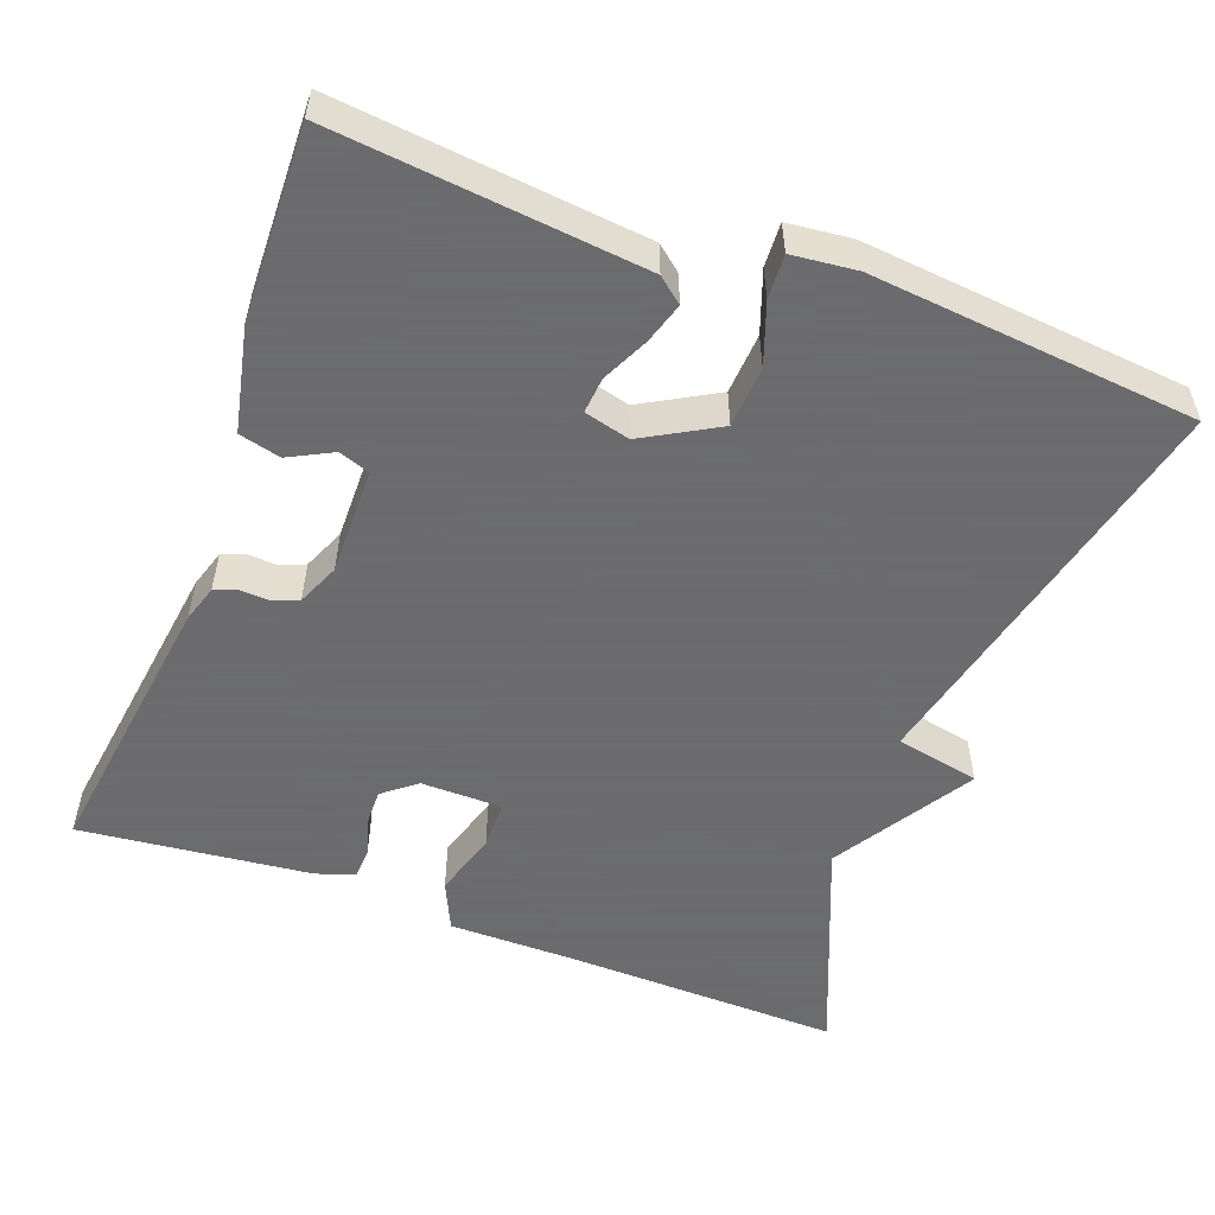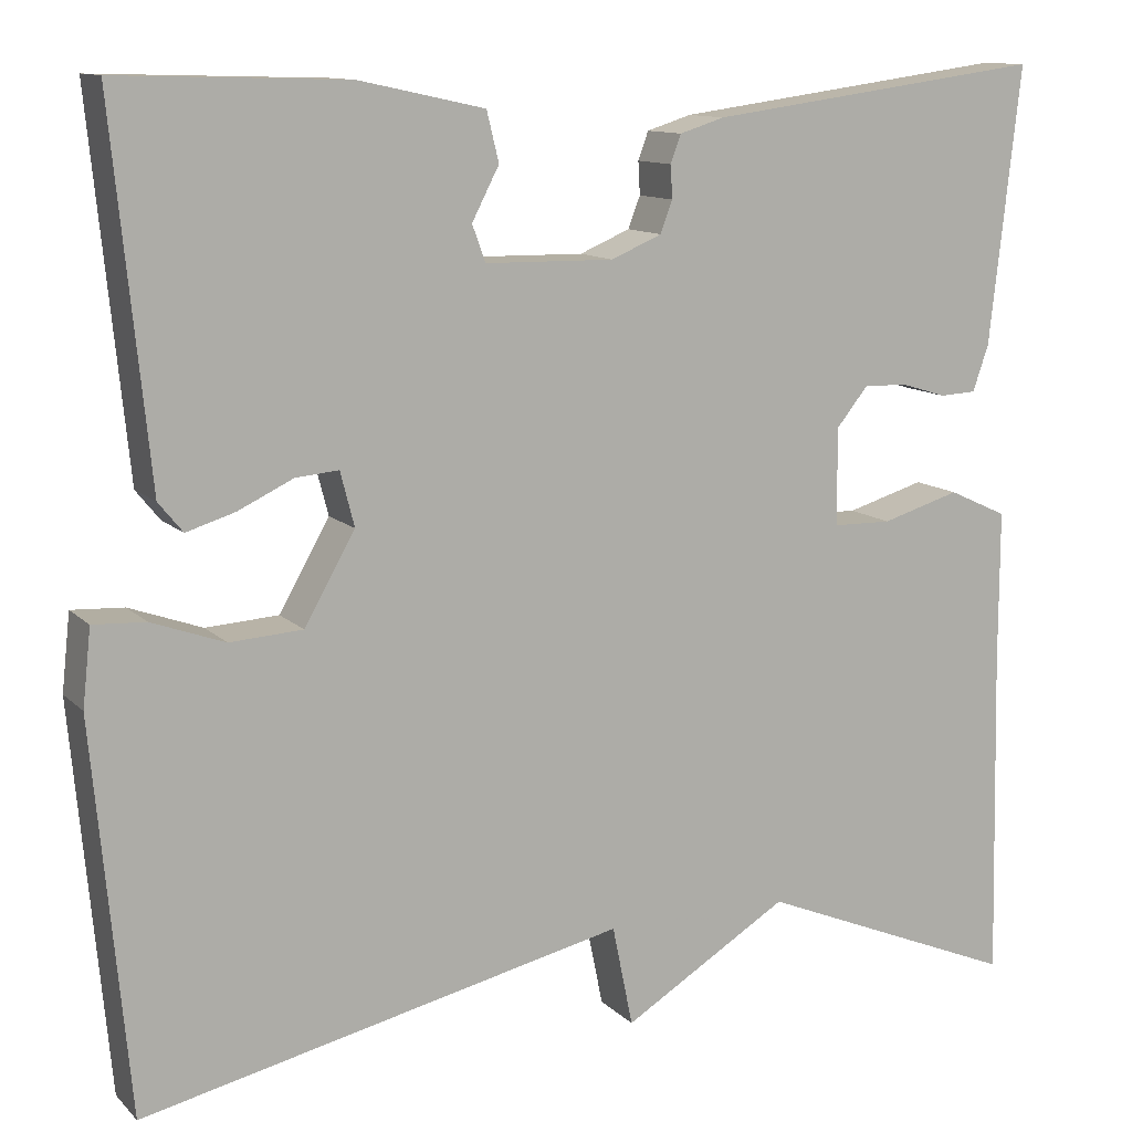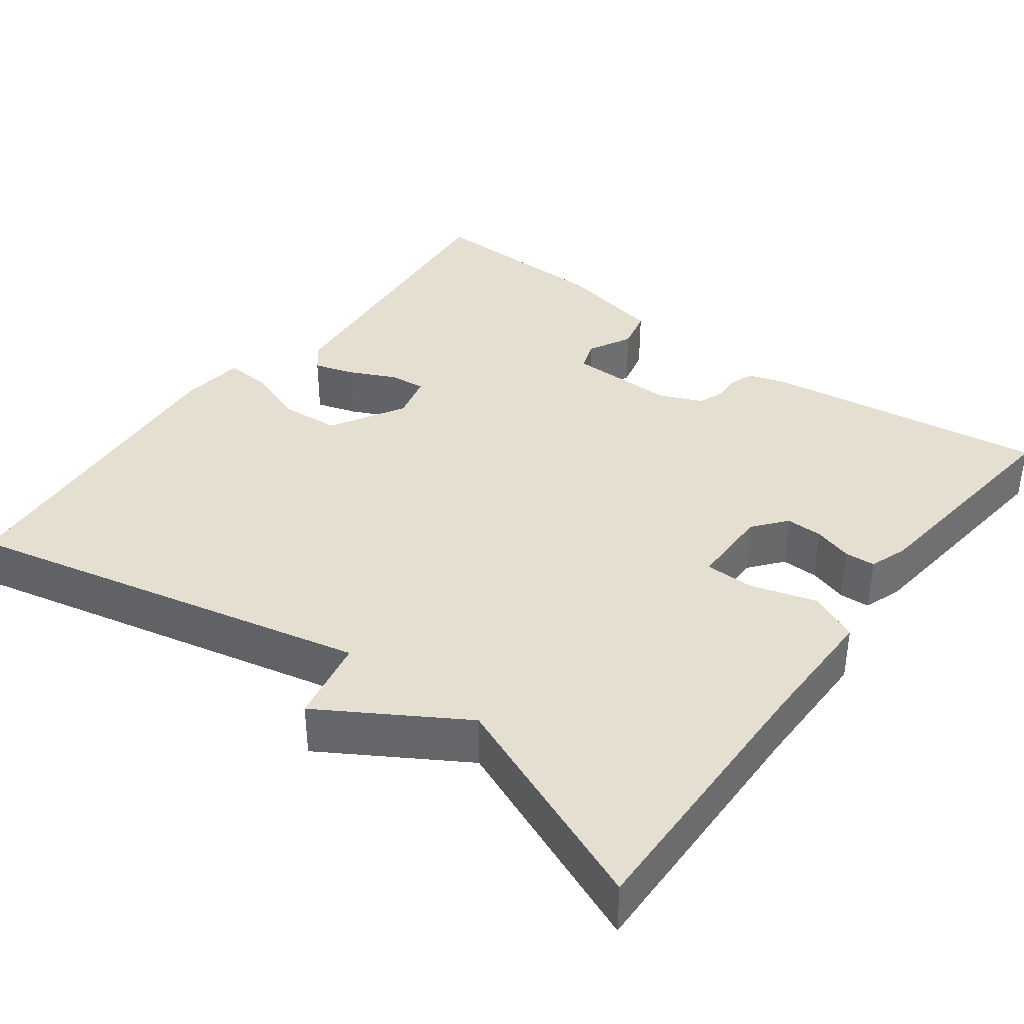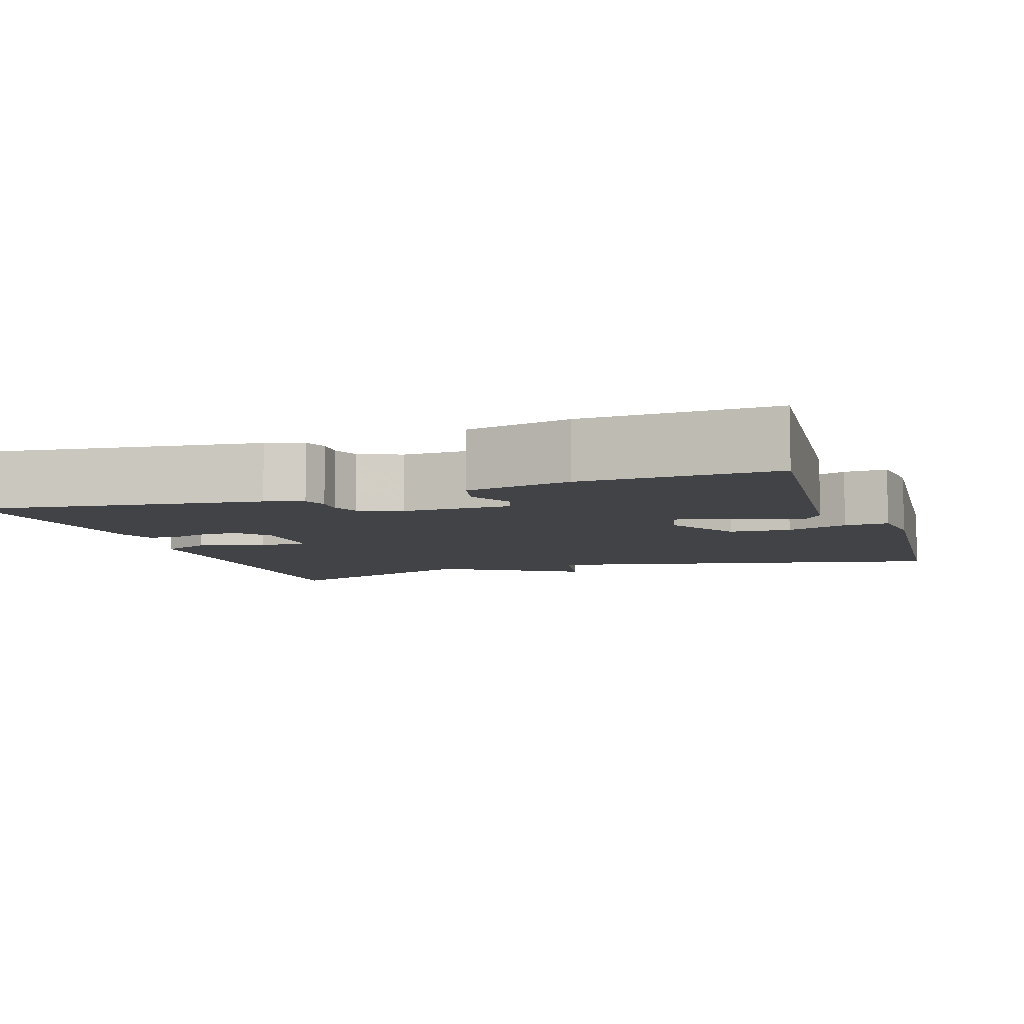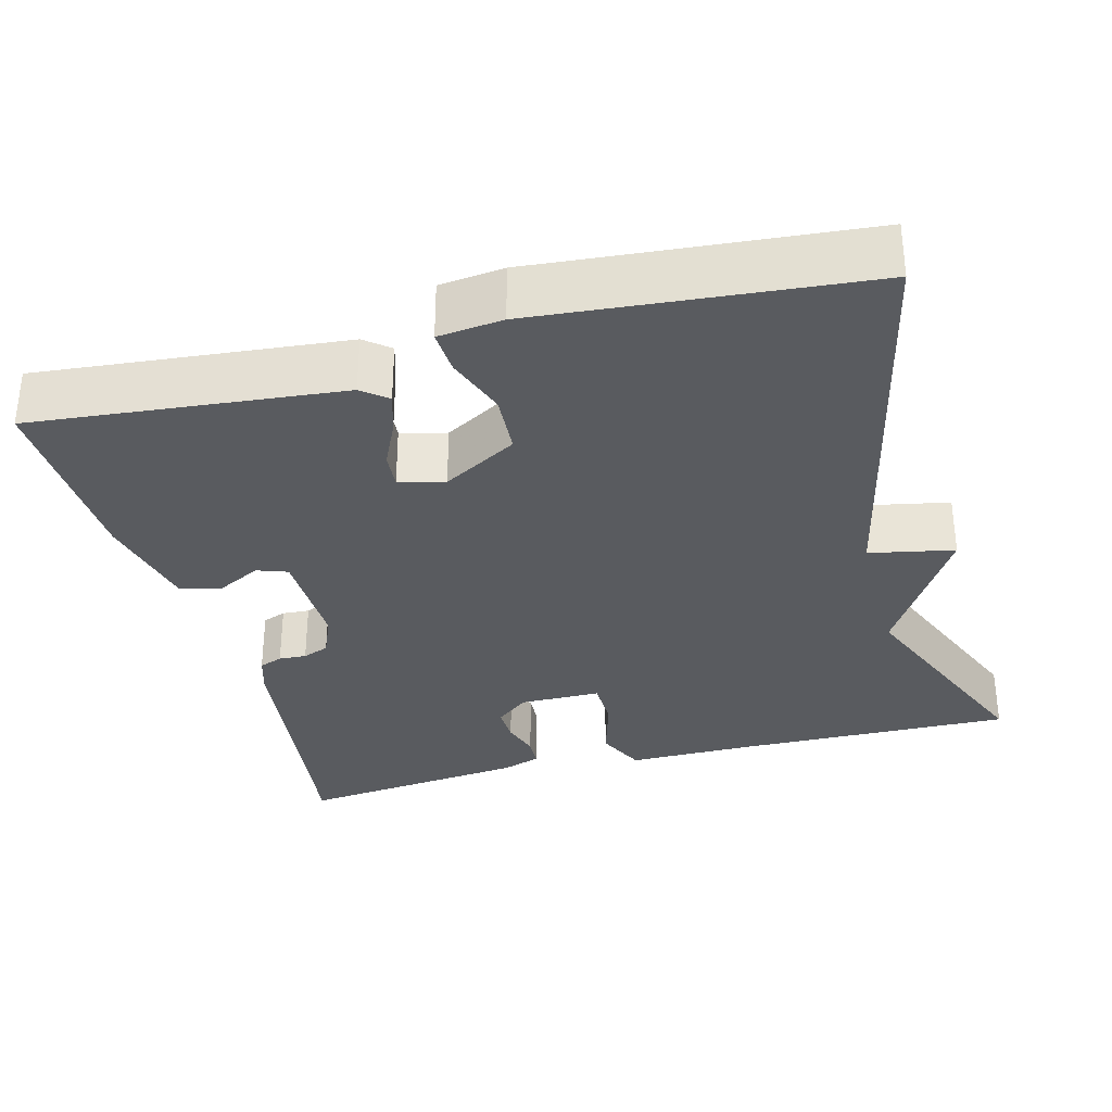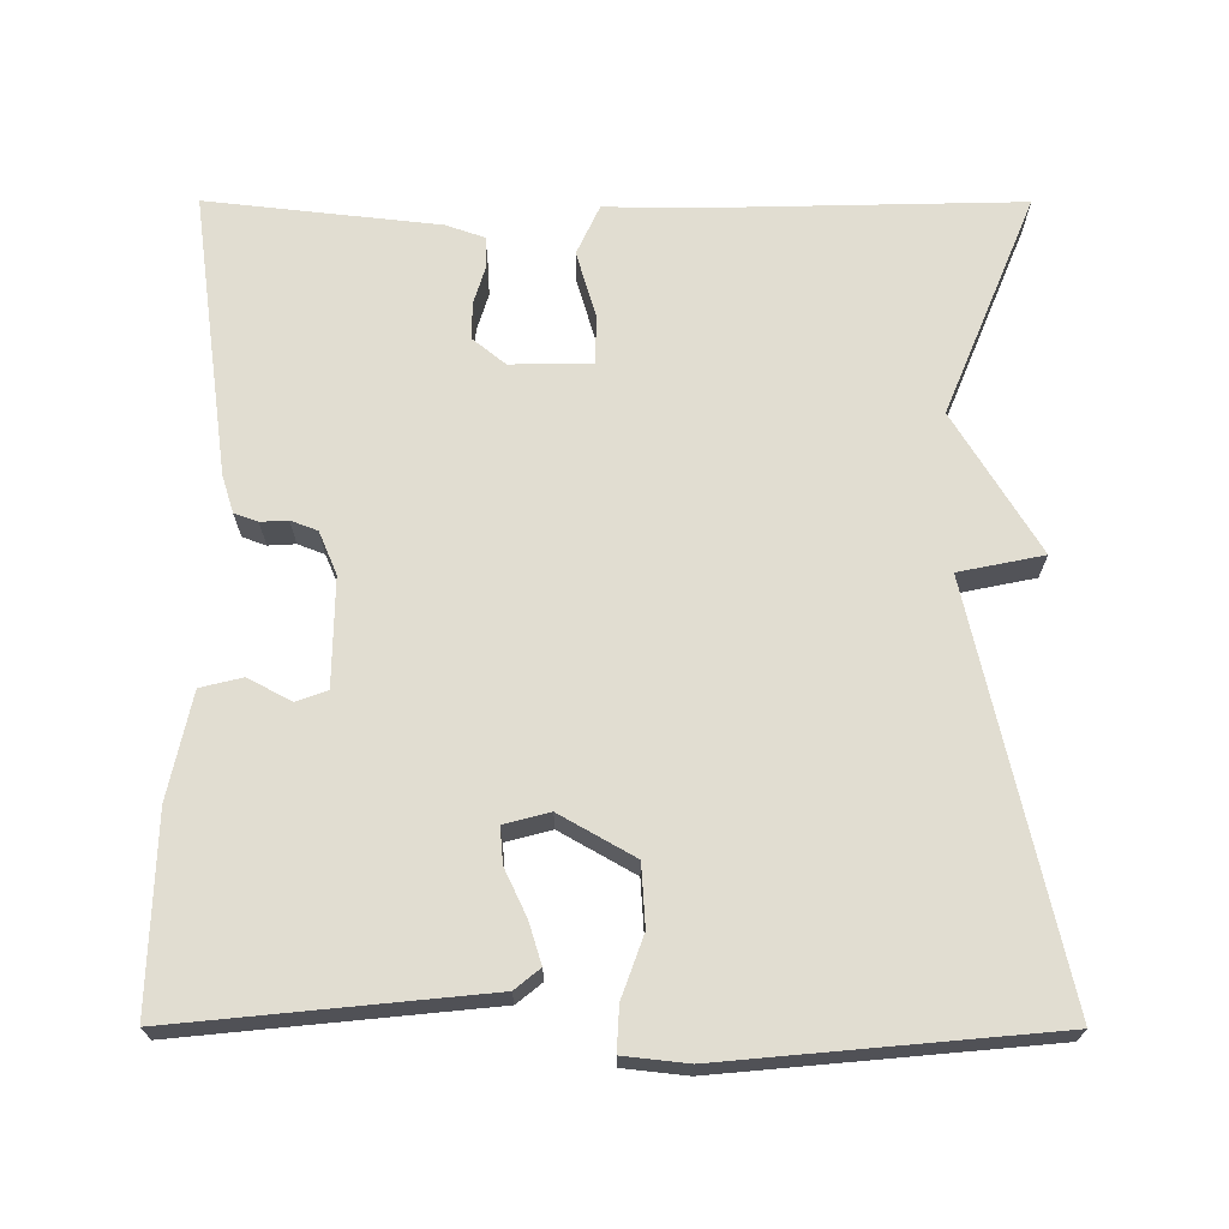
<metadata>
{"format":"obj","ext":"obj","renderer":"f3d","projection":"perspective","resolution":1024,"background":"white","views":[{"elev":-53.5,"azim":69.4,"up":"+Y"},{"elev":11.7,"azim":154.0,"up":"+Z"},{"elev":37.5,"azim":-143.2,"up":"+Y"},{"elev":-7.2,"azim":18.7,"up":"+Y"},{"elev":-32.1,"azim":105.0,"up":"+Y"},{"elev":68.9,"azim":90.1,"up":"+Y"}]}
</metadata>
<code>
v 0.5 0.07 0.5
v 0.461 0.07 0.108
v 0.435 0.07 0.076
v 0.383 0.07 0.092
v 0.324 0.07 0.12
v 0.278 0.07 0.124
v 0.263 0.07 0.066
v 0.317 0.07 -0.029
v 0.395 0.07 -0.034
v 0.473 0.07 -0.006
v 0.529 0.07 -0.003
v 0.538 0.07 -0.085
v 0.5 0.07 -0.5
v -0.019 0.07 -0.384
v -0.041 0.07 -0.492
v -0.219 0.07 -0.384
v -0.5 0.07 -0.5
v -0.492 0.07 -0.146
v -0.492 0.07 0.018
v -0.429 0.07 0.047
v -0.345 0.07 0.022
v -0.282 0.07 0.023
v -0.281 0.07 0.127
v -0.315 0.07 0.169
v -0.362 0.07 0.168
v -0.411 0.07 0.153
v -0.45 0.07 0.155
v -0.467 0.07 0.204
v -0.5 0.07 0.5
v -0.139 0.07 0.451
v -0.091 0.07 0.436
v -0.08 0.07 0.406
v -0.082 0.07 0.371
v -0.069 0.07 0.337
v -0.015 0.07 0.314
v 0.123 0.07 0.316
v 0.137 0.07 0.355
v 0.108 0.07 0.411
v 0.121 0.07 0.464
v 0.255 0.07 0.493
v 0.5 0 0.5
v 0.461 0 0.108
v 0.435 0 0.076
v 0.383 0 0.092
v 0.324 0 0.12
v 0.278 0 0.124
v 0.263 0 0.066
v 0.317 0 -0.029
v 0.395 0 -0.034
v 0.473 0 -0.006
v 0.529 0 -0.003
v 0.538 0 -0.085
v 0.5 0 -0.5
v -0.019 0 -0.384
v -0.041 0 -0.492
v -0.219 0 -0.384
v -0.5 0 -0.5
v -0.492 0 -0.146
v -0.492 0 0.018
v -0.429 0 0.047
v -0.345 0 0.022
v -0.282 0 0.023
v -0.281 0 0.127
v -0.315 0 0.169
v -0.362 0 0.168
v -0.411 0 0.153
v -0.45 0 0.155
v -0.467 0 0.204
v -0.5 0 0.5
v -0.139 0 0.451
v -0.091 0 0.436
v -0.08 0 0.406
v -0.082 0 0.371
v -0.069 0 0.337
v -0.015 0 0.314
v 0.123 0 0.316
v 0.137 0 0.355
v 0.108 0 0.411
v 0.121 0 0.464
v 0.255 0 0.493
f 3 4 5
f 2 3 5
f 1 2 5
f 40 1 5
f 39 40 5
f 38 39 5
f 37 38 5
f 36 37 5 6
f 35 36 6 7
f 34 35 7 8
f 31 32 33
f 30 31 33
f 29 30 33
f 28 29 33
f 27 28 33
f 26 27 33
f 25 26 33
f 24 25 33 34
f 23 24 34 8
f 18 19 20 21
f 18 21 22
f 17 18 22
f 16 17 22
f 16 22 23
f 15 16 23
f 14 15 23
f 12 13 14
f 11 12 14
f 10 11 14
f 9 10 14
f 8 9 14
f 8 14 23
f 45 44 43
f 45 43 42
f 45 42 41
f 45 41 80
f 45 80 79
f 45 79 78
f 45 78 77
f 46 45 77 76
f 47 46 76 75
f 48 47 75 74
f 73 72 71
f 73 71 70
f 73 70 69
f 73 69 68
f 73 68 67
f 73 67 66
f 73 66 65
f 74 73 65 64
f 48 74 64 63
f 61 60 59 58
f 62 61 58
f 62 58 57
f 62 57 56
f 63 62 56
f 63 56 55
f 63 55 54
f 54 53 52
f 54 52 51
f 54 51 50
f 54 50 49
f 54 49 48
f 63 54 48
f 1 41 42 2
f 2 42 43 3
f 3 43 44 4
f 4 44 45 5
f 5 45 46 6
f 6 46 47 7
f 7 47 48 8
f 8 48 49 9
f 9 49 50 10
f 10 50 51 11
f 11 51 52 12
f 12 52 53 13
f 13 53 54 14
f 14 54 55 15
f 15 55 56 16
f 16 56 57 17
f 17 57 58 18
f 18 58 59 19
f 19 59 60 20
f 20 60 61 21
f 21 61 62 22
f 22 62 63 23
f 23 63 64 24
f 24 64 65 25
f 25 65 66 26
f 26 66 67 27
f 27 67 68 28
f 28 68 69 29
f 29 69 70 30
f 30 70 71 31
f 31 71 72 32
f 32 72 73 33
f 33 73 74 34
f 34 74 75 35
f 35 75 76 36
f 36 76 77 37
f 37 77 78 38
f 38 78 79 39
f 39 79 80 40
f 40 80 41 1

</code>
